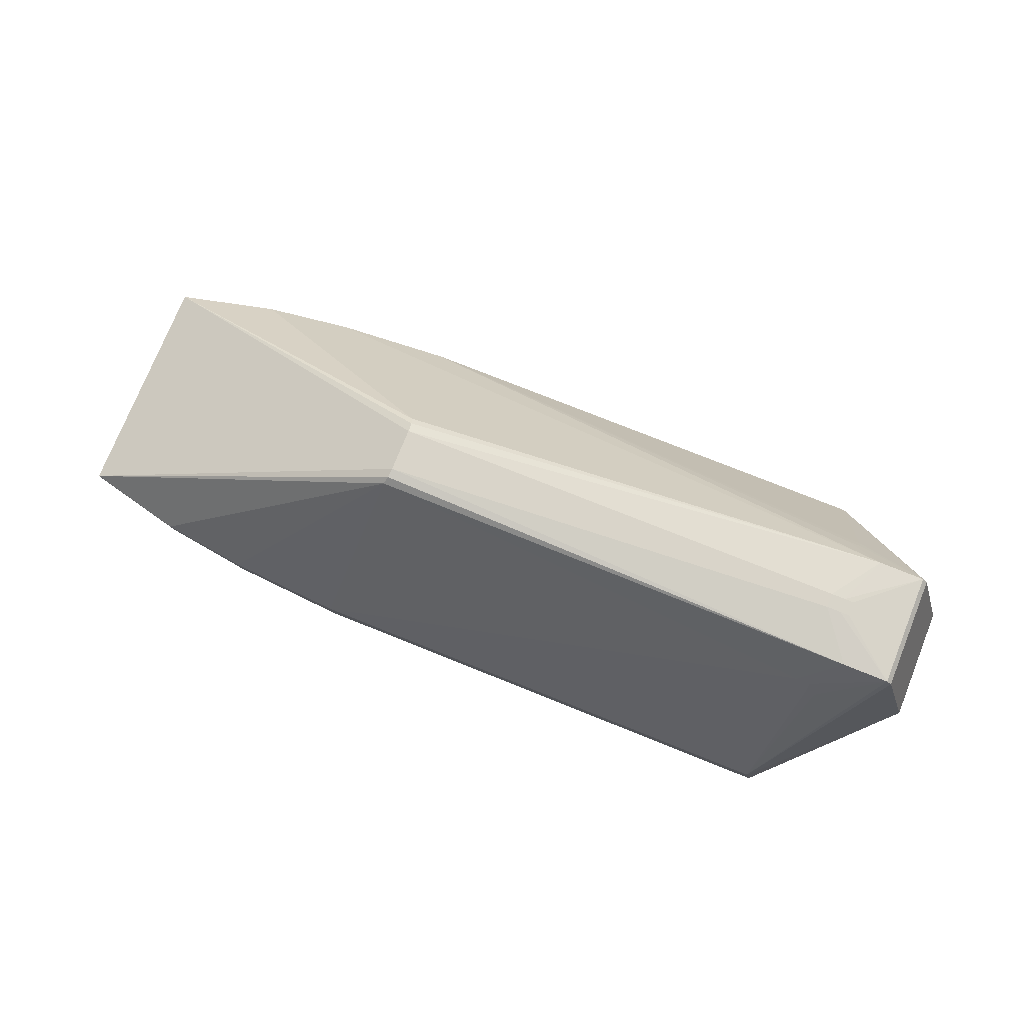
<metadata>
{"format":"obj","ext":"obj","renderer":"f3d","projection":"perspective","resolution":1024,"background":"white","views":[{"elev":75.1,"azim":-158.1,"up":"+Y"}]}
</metadata>
<code>
o
v 7.712 -1.64 -2.043
v 8.114 -1.372 -2.072
v 7.712 -1.64 -2.027
v 7.696 -1.641 -2.048
v 8.114 -1.372 -2.072
v 7.712 -1.64 -2.043
v 8.114 -1.372 -2.072
v 8.114 -1.372 -2.056
v 7.712 -1.64 -2.027
v 8.099 -1.372 -2.076
v 8.099 -1.356 -2.076
v 8.114 -1.372 -2.072
v 7.712 -1.64 2.043
v 8.114 -1.372 2.072
v 7.696 -1.641 2.048
v 7.712 -1.64 -2.027
v 8.114 -1.372 2.072
v 7.712 -1.64 2.027
v 8.114 -1.372 -2.056
v 8.114 -1.372 2.072
v 7.712 -1.64 -2.027
v 7.712 -1.64 2.043
v 7.712 -1.64 2.027
v 8.114 -1.372 2.072
v 8.114 -1.372 -2.072
v 8.114 -1.34 -2.072
v 8.114 -1.372 -2.056
v 7.696 -1.641 -2.048
v 7.712 -1.64 -2.043
v 6.336 -2.055 -2.147
v 7.712 -1.64 -2.043
v 6.349 -2.052 -2.139
v 6.336 -2.055 -2.147
v 8.114 -1.372 -2.056
v 8.114 -1.356 2.072
v 8.114 -1.372 2.072
v 8.114 -1.372 2.072
v 8.099 -1.356 2.076
v 8.099 -1.372 2.076
v 6.32 -2.057 -2.149
v 6.336 -2.055 -2.147
v 6.331 -2.056 -2.132
v 8.099 -1.356 -2.076
v 8.114 -1.324 -2.072
v 8.114 -1.372 -2.072
v 8.114 -1.372 -2.072
v 8.114 -1.324 -2.072
v 8.114 -1.34 -2.072
v 8.114 -1.34 -2.072
v 8.114 -1.324 -2.072
v 8.114 -1.372 -2.056
v 8.099 -1.356 -2.076
v 8.099 -1.324 -2.076
v 8.114 -1.324 -2.072
v 8.114 -1.356 2.072
v 8.114 -1.34 2.072
v 8.114 -1.372 2.072
v 8.114 -1.372 2.072
v 8.114 -1.34 2.072
v 8.099 -1.356 2.076
v 7.712 -1.64 2.043
v 7.696 -1.641 2.048
v 6.336 -2.055 2.147
v 6.336 -2.055 -2.147
v 6.336 -2.055 2.147
v 6.331 -2.056 -2.132
v 7.712 -1.64 2.043
v 6.336 -2.055 2.147
v 6.349 -2.052 2.139
v 6.336 -2.055 2.147
v 6.331 -2.056 2.132
v 6.331 -2.056 -2.132
v 6.336 -2.055 2.147
v 6.32 -2.057 2.149
v 6.331 -2.056 2.132
v 8.114 -1.356 2.072
v 8.114 -1.324 2.072
v 8.114 -1.34 2.072
v 8.114 -1.324 -2.056
v 8.114 -1.324 2.072
v 8.114 -1.324 -2.072
v 8.114 -1.34 2.072
v 8.099 -1.324 2.076
v 8.099 -1.356 2.076
v 8.114 -1.324 2.072
v 8.099 -1.324 2.076
v 8.114 -1.34 2.072
v 8.114 -1.372 -2.056
v 8.114 -1.324 2.056
v 8.114 -1.356 2.072
v 8.114 -1.324 -2.072
v 8.114 -1.324 2.056
v 8.114 -1.372 -2.056
v 8.114 -1.356 2.072
v 8.114 -1.324 2.056
v 8.114 -1.324 2.072
v 8.114 -1.324 2.072
v 8.114 -1.324 2.056
v 8.114 -1.324 -2.072
v 7.696 -1.641 -2.048
v 6.336 -1.732 -2.458
v 8.114 -1.372 -2.072
v 8.099 -1.372 -2.076
v 8.114 -1.372 -2.072
v 6.336 -1.732 -2.458
v 7.696 -1.641 -2.048
v 6.336 -2.055 -2.147
v 6.336 -1.732 -2.458
v 6.32 -2.057 -2.149
v 6.336 -1.732 -2.458
v 6.336 -2.055 -2.147
v 7.712 -1.64 -2.043
v 7.712 -1.64 -2.027
v 7.069 -1.907 -1.732
v 7.712 -1.64 -2.043
v 7.069 -1.907 -1.732
v 6.349 -2.052 -2.139
v 6.349 -2.052 -2.139
v 7.067 -1.908 -1.715
v 6.336 -2.055 -2.147
v 6.336 -2.055 -2.147
v 7.067 -1.908 -1.715
v 6.336 -2.055 2.147
v 7.069 -1.907 -1.732
v 7.067 -1.908 -1.715
v 6.349 -2.052 -2.139
v 7.712 -1.64 -2.027
v 7.712 -1.64 2.027
v 7.069 -1.907 1.732
v 7.712 -1.64 -2.027
v 7.069 -1.907 1.732
v 7.069 -1.907 -1.732
v 7.712 -1.64 2.043
v 7.069 -1.907 1.732
v 7.712 -1.64 2.027
v 7.712 -1.64 2.043
v 6.349 -2.052 2.139
v 7.069 -1.907 1.732
v 7.069 -1.907 -1.732
v 7.069 -1.907 1.732
v 7.067 -1.908 -1.715
v 8.114 -1.372 2.072
v 6.336 -1.732 2.458
v 7.696 -1.641 2.048
v 8.114 -1.372 2.072
v 8.099 -1.372 2.076
v 6.336 -1.732 2.458
v 7.696 -1.641 2.048
v 6.336 -1.732 2.458
v 6.336 -2.055 2.147
v 6.336 -2.055 2.147
v 6.336 -1.732 2.458
v 6.32 -2.057 2.149
v 6.336 -2.055 2.147
v 7.067 -1.908 1.715
v 6.349 -2.052 2.139
v 6.349 -2.052 2.139
v 7.067 -1.908 1.715
v 7.069 -1.907 1.732
v 7.067 -1.908 -1.715
v 7.067 -1.908 1.715
v 6.336 -2.055 2.147
v 7.069 -1.907 1.732
v 7.067 -1.908 1.715
v 7.067 -1.908 -1.715
v 6.32 -2.057 -2.149
v 6.331 -2.056 -2.132
v 4.766 -2.257 -2.354
v 6.331 -2.056 2.132
v 4.766 -2.257 -2.354
v 6.331 -2.056 -2.132
v 6.32 -2.057 -2.149
v 4.766 -2.257 -2.354
v 6.336 -1.732 -2.458
v 6.336 -1.732 2.458
v 4.766 -2.257 2.354
v 6.32 -2.057 2.149
v 6.32 -2.057 2.149
v 4.766 -2.257 2.354
v 6.331 -2.056 2.132
v 6.331 -2.056 2.132
v 4.766 -2.257 2.354
v 4.766 -2.257 -2.354
v 4.766 -2.257 -2.354
v 4.765 -2.257 2.338
v 4.765 -2.257 -2.338
v 4.766 -2.257 2.354
v 4.765 -2.257 2.338
v 4.766 -2.257 -2.354
v 4.766 -2.257 -2.354
v 4.766 -1.827 -2.665
v 6.336 -1.732 -2.458
v 8.099 -1.372 -2.076
v 6.342 -1.372 -2.494
v 8.099 -1.356 -2.076
v 8.099 -1.372 -2.076
v 6.336 -1.732 -2.458
v 6.342 -1.372 -2.494
v 4.766 -1.827 -2.665
v 6.342 -1.372 -2.494
v 6.336 -1.732 -2.458
v 8.099 -1.356 2.076
v 6.342 -1.372 2.494
v 8.099 -1.372 2.076
v 8.099 -1.372 2.076
v 6.342 -1.372 2.494
v 6.336 -1.732 2.458
v 6.336 -1.732 2.458
v 4.766 -1.827 2.665
v 4.766 -2.257 2.354
v 6.342 -1.372 2.494
v 4.766 -1.827 2.665
v 6.336 -1.732 2.458
v 8.099 -1.356 -2.076
v 6.342 -1.34 -2.494
v 8.099 -1.324 -2.076
v 6.342 -1.372 -2.494
v 6.342 -1.34 -2.494
v 8.099 -1.356 -2.076
v 8.099 -1.356 2.076
v 6.342 -1.356 2.494
v 6.342 -1.372 2.494
v 6.342 -1.34 -2.494
v 6.342 -1.324 -2.494
v 8.099 -1.324 -2.076
v 8.099 -1.324 2.076
v 6.342 -1.324 2.494
v 8.099 -1.356 2.076
v 8.099 -1.356 2.076
v 6.342 -1.324 2.494
v 6.342 -1.356 2.494
v 4.766 -2.257 -2.354
v 4.765 -2.257 -2.338
v 2.712 -2.399 -2.477
v 2 -2.399 -2.493
v 2.712 -2.384 -2.499
v 2.712 -2.399 -2.477
v 4.766 -2.257 -2.354
v 2.712 -2.384 -2.499
v 4.766 -1.827 -2.665
v 4.766 -2.257 -2.354
v 2.712 -2.399 -2.477
v 2.712 -2.384 -2.499
v 4.766 -1.827 2.665
v 2.713 -2.399 2.493
v 4.766 -2.257 2.354
v 4.765 -2.257 2.338
v 2.713 -2.399 2.493
v 4.765 -2.257 -2.338
v 4.765 -2.257 -2.338
v 2.713 -2.399 2.493
v 2.712 -2.399 -2.477
v 4.766 -2.257 2.354
v 2.713 -2.399 2.493
v 4.765 -2.257 2.338
v 2.713 -2.399 2.493
v 2.712 -2.399 2.477
v 2.712 -2.399 -2.477
v 4.766 -1.827 -2.665
v 4.77 -1.372 -2.701
v 6.342 -1.372 -2.494
v 6.342 -1.372 -2.494
v 4.77 -1.372 -2.701
v 6.342 -1.34 -2.494
v 2 -2.399 -2.493
v 2.713 -1.886 -2.804
v 2.712 -2.384 -2.499
v 2.712 -2.384 -2.499
v 2.713 -1.886 -2.804
v 4.766 -1.827 -2.665
v 4.766 -1.827 -2.665
v 2.713 -1.886 -2.804
v 4.77 -1.372 -2.701
v 6.342 -1.372 2.494
v 4.77 -1.372 2.701
v 4.766 -1.827 2.665
v 6.342 -1.356 2.494
v 4.77 -1.372 2.701
v 6.342 -1.372 2.494
v 6.342 -1.356 2.494
v 4.77 -1.356 2.701
v 4.77 -1.372 2.701
v 6.342 -1.34 -2.494
v 4.77 -1.324 -2.701
v 6.342 -1.324 -2.494
v 4.77 -1.372 -2.701
v 4.77 -1.324 -2.701
v 6.342 -1.34 -2.494
v 4.766 -1.827 2.665
v 2.713 -1.886 2.804
v 2.713 -2.399 2.493
v 4.77 -1.372 2.701
v 2.713 -1.886 2.804
v 4.766 -1.827 2.665
v 6.342 -1.324 2.494
v 4.77 -1.34 2.701
v 6.342 -1.356 2.494
v 6.342 -1.356 2.494
v 4.77 -1.34 2.701
v 4.77 -1.356 2.701
v 6.342 -1.324 2.494
v 4.77 -1.324 2.701
v 4.77 -1.34 2.701
v 2 -2.399 -2.493
v 2.712 -2.399 -2.477
v -5.959 -2.399 -2.493
v 2.712 -2.399 -2.477
v -5.975 -2.399 -2.493
v -5.959 -2.399 -2.493
v 2 -2.399 -2.493
v -5.959 -2.399 -2.493
v -5.975 -2.399 -2.493
v 2.712 -2.399 -2.477
v -5.975 -2.399 -2.477
v -5.975 -2.399 -2.493
v 2.712 -2.399 2.477
v -5.959 -2.399 2.493
v 2.712 -2.399 -2.477
v 2.712 -2.399 -2.477
v -5.959 -2.399 2.493
v -5.975 -2.399 -2.477
v -5.975 -2.399 -2.477
v -5.959 -2.399 2.493
v -5.975 -2.399 2.493
v 2.713 -2.399 2.493
v -5.959 -2.399 2.493
v 2.712 -2.399 2.477
v -5.975 -2.399 2.493
v -5.959 -2.399 2.493
v 2.713 -2.399 2.493
v 2.713 -1.886 -2.804
v 2.714 -1.372 -2.84
v 4.77 -1.372 -2.701
v 4.77 -1.372 -2.701
v 2.714 -1.356 -2.84
v 4.77 -1.324 -2.701
v 2.714 -1.372 -2.84
v 2.714 -1.356 -2.84
v 4.77 -1.372 -2.701
v 4.77 -1.372 2.701
v 2.714 -1.372 2.84
v 2.713 -1.886 2.804
v 2.714 -1.356 -2.84
v 2.714 -1.324 -2.84
v 4.77 -1.324 -2.701
v 4.77 -1.356 2.701
v 2.714 -1.34 2.84
v 4.77 -1.372 2.701
v 4.77 -1.372 2.701
v 2.714 -1.34 2.84
v 2.714 -1.372 2.84
v 4.77 -1.34 2.701
v 2.714 -1.34 2.84
v 4.77 -1.356 2.701
v 4.77 -1.324 2.701
v 2.714 -1.34 2.84
v 4.77 -1.34 2.701
v 4.77 -1.324 2.701
v 2.714 -1.324 2.84
v 2.714 -1.34 2.84
v 2 -2.399 -2.493
v -6.114 -1.886 -2.804
v 2.713 -1.886 -2.804
v 2 -2.399 -2.493
v -5.975 -2.399 -2.493
v -6.114 -1.886 -2.804
v 2.713 -1.886 -2.804
v -6.114 -1.886 -2.804
v 2.714 -1.372 -2.84
v 2.713 -1.886 2.804
v -6.114 -1.886 2.804
v 2.713 -2.399 2.493
v -5.975 -2.399 2.493
v 2.713 -2.399 2.493
v -6.114 -1.886 2.804
v 2.714 -1.372 -2.84
v -5.995 -1.372 -2.84
v 2.714 -1.356 -2.84
v -6.114 -1.886 -2.804
v -5.995 -1.372 -2.84
v 2.714 -1.372 -2.84
v -6.011 -1.372 -2.84
v -5.995 -1.372 -2.84
v -6.114 -1.886 -2.804
v 2.714 -1.372 2.84
v -6.011 -1.372 2.84
v 2.713 -1.886 2.804
v 2.713 -1.886 2.804
v -6.011 -1.372 2.84
v -6.114 -1.886 2.804
v 2.714 -1.34 2.84
v -6.011 -1.372 2.84
v 2.714 -1.372 2.84
v -5.995 -1.372 -2.84
v -5.995 -1.34 -2.84
v 2.714 -1.356 -2.84
v -6.011 -1.372 -2.84
v -6.114 -1.886 -2.804
v -6.011 -1.324 -2.84
v 2.714 -1.356 -2.84
v -6.011 -1.324 -2.84
v 2.714 -1.324 -2.84
v -5.995 -1.34 -2.84
v -6.011 -1.324 -2.84
v 2.714 -1.356 -2.84
v -6.011 -1.372 -2.84
v -6.011 -1.324 -2.84
v -5.995 -1.372 -2.84
v -5.995 -1.372 -2.84
v -6.011 -1.324 -2.84
v -5.995 -1.34 -2.84
v -6.011 -1.372 2.84
v -6.011 -1.34 2.84
v -6.114 -1.886 2.804
v -6.011 -1.372 2.84
v -6.011 -1.324 2.84
v -6.011 -1.34 2.84
v -6.011 -1.34 2.84
v -6.011 -1.324 2.84
v -6.114 -1.886 2.804
v 2.714 -1.34 2.84
v -5.995 -1.324 2.84
v -6.011 -1.372 2.84
v 2.714 -1.324 2.84
v -5.995 -1.324 2.84
v 2.714 -1.34 2.84
v -6.011 -1.372 2.84
v -5.995 -1.324 2.84
v -6.011 -1.324 2.84
v 8.114 -1.324 -2.056
v 8.114 -1.324 -2.072
v 2.111 2.104 -0.5783
v 2.125 2.07 -0.7428
v 2.111 2.104 -0.5783
v 8.114 -1.324 -2.072
v 8.099 -1.324 -2.076
v 2.167 1.97 -0.858
v 8.114 -1.324 -2.072
v 2.125 2.07 -0.7428
v 8.114 -1.324 -2.072
v 2.167 1.97 -0.858
v 6.342 -1.324 -2.494
v 2.167 1.97 -0.858
v 8.099 -1.324 -2.076
v 4.77 -1.324 -2.701
v 2.167 1.97 -0.858
v 6.342 -1.324 -2.494
v 2.714 -1.324 -2.84
v 2.167 1.97 -0.858
v 4.77 -1.324 -2.701
v 8.114 -1.324 -2.056
v 2.111 2.104 0.1943
v 8.114 -1.324 2.072
v 8.114 -1.324 -2.056
v 2.111 2.104 -0.5783
v 2.111 2.104 0.1943
v 2.111 2.104 0.1943
v 2.125 2.07 0.3588
v 8.114 -1.324 2.072
v 8.114 -1.324 2.072
v 2.167 1.97 0.474
v 8.099 -1.324 2.076
v 2.125 2.07 0.3588
v 2.167 1.97 0.474
v 8.114 -1.324 2.072
v 8.099 -1.324 2.076
v 2.167 1.97 0.474
v 6.342 -1.324 2.494
v 6.342 -1.324 2.494
v 2.167 1.97 0.474
v 4.77 -1.324 2.701
v -7.449 2.306 1.005
v -7.449 2.306 -0.9468
v -7.449 2.306 0.9834
v -7.449 2.306 1.005
v -7.538 2.22 1.005
v -6.011 -1.324 2.84
v -7.449 2.306 1.005
v -7.449 2.306 0.9834
v -7.538 2.22 1.005
v -6.011 -1.324 -2.84
v -7.538 2.22 -0.9687
v -7.449 2.306 -0.9687
v -7.449 2.306 -0.9687
v -7.538 2.22 -0.9687
v -7.449 2.306 -0.9468
v -7.449 2.306 -0.9468
v -7.538 2.22 0.9834
v -7.449 2.306 0.9834
v -7.449 2.306 0.9834
v -7.538 2.22 0.9834
v -7.538 2.22 1.005
v -7.538 2.22 -0.9687
v -7.538 2.22 -0.9468
v -7.449 2.306 -0.9468
v -7.449 2.306 -0.9468
v -7.538 2.22 -0.9468
v -7.538 2.22 0.9834
v -7.538 2.22 0.9834
v -7.538 2.22 -0.9468
v -7.538 2.22 -0.9687
v 2.111 2.104 0.1943
v -6.649 2.314 1.005
v 2.125 2.07 0.3588
v 4.77 -1.324 2.701
v -6.649 2.314 1.005
v 2.714 -1.324 2.84
v 2.167 1.97 0.474
v -6.649 2.314 1.005
v 4.77 -1.324 2.701
v 2.125 2.07 0.3588
v -6.649 2.314 1.005
v 2.167 1.97 0.474
v 2.125 2.07 -0.7428
v -6.649 2.314 -0.9687
v 2.111 2.104 -0.5783
v 2.125 2.07 -0.7428
v 2.167 1.97 -0.858
v -6.649 2.314 -0.9687
v -7.449 2.306 -0.9687
v -7.449 2.306 -0.9468
v -6.433 2.392 -0.1238
v -7.449 2.306 1.005
v -6.433 2.392 0.1238
v -7.449 2.306 -0.9468
v -7.449 2.306 -0.9468
v -6.433 2.392 0.1238
v -6.433 2.392 -0.1238
v -7.449 2.306 -0.9687
v -6.271 2.399 -0.1248
v -6.649 2.314 -0.9687
v -7.449 2.306 -0.9687
v -6.433 2.392 -0.1238
v -6.271 2.399 -0.1248
v -6.433 2.392 0.1238
v -6.271 2.399 -0.1248
v -6.433 2.392 -0.1238
v -7.449 2.306 1.005
v -6.649 2.314 1.005
v -6.271 2.399 0.1248
v -7.449 2.306 1.005
v -6.271 2.399 0.1248
v -6.433 2.392 0.1238
v -6.433 2.392 0.1238
v -6.271 2.399 0.1248
v -6.271 2.399 -0.1248
v -6.649 2.314 -0.9687
v -6.029 2.399 -0.1248
v 2.111 2.104 -0.5783
v -6.271 2.399 -0.1248
v -6.029 2.399 -0.1248
v -6.649 2.314 -0.9687
v 2.111 2.104 -0.5783
v -6.029 2.399 -0.1248
v 2.111 2.104 0.1943
v -6.271 2.399 0.1248
v -6.029 2.399 -0.1248
v -6.271 2.399 -0.1248
v 2.111 2.104 0.1943
v -6.029 2.399 0.1248
v -6.649 2.314 1.005
v -6.649 2.314 1.005
v -6.029 2.399 0.1248
v -6.271 2.399 0.1248
v -6.029 2.399 -0.1248
v -6.029 2.399 0.1248
v 2.111 2.104 0.1943
v -6.271 2.399 0.1248
v -6.029 2.399 0.1248
v -6.029 2.399 -0.1248
v -5.975 -2.399 2.493
v -6.114 -1.886 2.804
v -7.653 -0.6371 1.005
v -5.975 -2.399 -2.493
v -7.653 -0.6371 -0.9687
v -6.114 -1.886 -2.804
v -5.975 -2.399 -2.477
v -7.653 -0.6371 -0.9687
v -5.975 -2.399 -2.493
v -5.975 -2.399 -2.477
v -5.975 -2.399 2.493
v -7.653 -0.6371 -0.9687
v -5.975 -2.399 2.493
v -7.653 -0.6371 1.005
v -7.653 -0.6371 -0.9687
v -7.449 2.306 -0.9687
v -6.649 2.314 -0.9687
v -6.271 1.64 -1.365
v -7.449 2.306 -0.9687
v -6.271 1.64 -1.365
v -6.433 1.637 -1.359
v -7.449 2.306 1.005
v -6.271 1.64 1.365
v -6.649 2.314 1.005
v 2.714 -1.324 -2.84
v -6.029 1.64 -1.365
v 2.167 1.97 -0.858
v 2.167 1.97 -0.858
v -6.029 1.64 -1.365
v -6.649 2.314 -0.9687
v -6.649 2.314 -0.9687
v -6.029 1.64 -1.365
v -6.271 1.64 -1.365
v -6.649 2.314 1.005
v -6.029 1.64 1.365
v 2.714 -1.324 2.84
v -6.271 1.64 1.365
v -6.029 1.64 1.365
v -6.649 2.314 1.005
v -6.011 -1.324 -2.84
v -7.449 2.306 -0.9687
v -6.433 1.411 -1.474
v -7.449 2.306 -0.9687
v -6.433 1.637 -1.359
v -6.433 1.411 -1.474
v -6.271 1.64 -1.365
v -6.433 1.411 -1.474
v -6.433 1.637 -1.359
v -6.029 1.64 -1.365
v -6.271 1.415 -1.48
v -6.271 1.64 -1.365
v -6.011 -1.324 -2.84
v -6.433 1.411 -1.474
v -6.271 1.415 -1.48
v -6.271 1.64 -1.365
v -6.271 1.415 -1.48
v -6.433 1.411 -1.474
v 2.714 -1.324 2.84
v -6.271 1.415 1.48
v -5.995 -1.324 2.84
v -5.995 -1.324 2.84
v -6.271 1.415 1.48
v -6.011 -1.324 2.84
v -7.449 2.306 1.005
v -6.011 -1.324 2.84
v -6.271 1.415 1.48
v -7.449 2.306 1.005
v -6.271 1.415 1.48
v -6.271 1.64 1.365
v -6.271 1.64 1.365
v -6.271 1.415 1.48
v -6.029 1.64 1.365
v -6.011 -1.324 -2.84
v -6.029 1.415 -1.48
v 2.714 -1.324 -2.84
v -6.011 -1.324 -2.84
v -6.271 1.415 -1.48
v -6.029 1.415 -1.48
v 2.714 -1.324 -2.84
v -6.029 1.415 -1.48
v -6.029 1.64 -1.365
v -6.029 1.64 -1.365
v -6.029 1.415 -1.48
v -6.271 1.415 -1.48
v -6.029 1.64 1.365
v -6.029 1.415 1.48
v 2.714 -1.324 2.84
v 2.714 -1.324 2.84
v -6.029 1.415 1.48
v -6.271 1.415 1.48
v -6.271 1.415 1.48
v -6.029 1.415 1.48
v -6.029 1.64 1.365
v -6.011 -1.324 2.84
v -8.114 0.2865 1.005
v -6.114 -1.886 2.804
v -6.114 -1.886 2.804
v -8.114 0.2865 1.005
v -7.653 -0.6371 1.005
v -6.114 -1.886 -2.804
v -8.114 0.2865 -0.9687
v -6.011 -1.324 -2.84
v -7.653 -0.6371 -0.9687
v -8.114 0.2865 -0.9687
v -6.114 -1.886 -2.804
v -7.653 -0.6371 1.005
v -8.114 0.2865 0.9834
v -7.653 -0.6371 -0.9687
v -7.653 -0.6371 -0.9687
v -8.114 0.2865 0.9834
v -8.114 0.2865 -0.9687
v -8.114 0.2865 1.005
v -8.114 0.2865 0.9834
v -7.653 -0.6371 1.005
v -7.538 2.22 1.005
v -8.101 0.3413 1.005
v -6.011 -1.324 2.84
v -6.011 -1.324 2.84
v -8.101 0.3413 1.005
v -8.114 0.2865 1.005
v -8.114 0.2865 1.005
v -8.101 0.3413 1.005
v -8.114 0.2865 0.9834
v -8.114 0.2865 0.9834
v -8.114 0.2865 -0.9468
v -8.114 0.2865 -0.9687
v -6.011 -1.324 -2.84
v -8.101 0.3413 -0.9687
v -7.538 2.22 -0.9687
v -8.114 0.2865 -0.9687
v -8.101 0.3413 -0.9687
v -6.011 -1.324 -2.84
v -7.538 2.22 1.005
v -8.101 0.3413 0.9834
v -8.101 0.3413 1.005
v -8.101 0.3413 1.005
v -8.101 0.3413 0.9834
v -8.114 0.2865 0.9834
v -8.114 0.2865 0.9834
v -8.101 0.3413 0.9834
v -8.114 0.2865 -0.9468
v -8.114 0.2865 -0.9468
v -8.101 0.3413 -0.9468
v -8.114 0.2865 -0.9687
v -8.114 0.2865 -0.9687
v -8.101 0.3413 -0.9468
v -8.101 0.3413 -0.9687
v -7.538 2.22 0.9834
v -7.538 2.22 -0.9687
v -8.101 0.3413 -0.9468
v -7.538 2.22 0.9834
v -8.101 0.3413 -0.9468
v -7.538 2.22 1.005
v -7.538 2.22 1.005
v -8.101 0.3413 -0.9468
v -8.101 0.3413 0.9834
v -8.101 0.3413 -0.9687
v -8.101 0.3413 -0.9468
v -7.538 2.22 -0.9687
v -8.101 0.3413 0.9834
v -8.101 0.3413 -0.9468
v -8.114 0.2865 -0.9468
f 1 2 3
f 4 5 6
f 7 8 9
f 10 11 12
f 13 14 15
f 16 17 18
f 19 20 21
f 22 23 24
f 25 26 27
f 28 29 30
f 31 32 33
f 34 35 36
f 37 38 39
f 40 41 42
f 43 44 45
f 46 47 48
f 49 50 51
f 52 53 54
f 55 56 57
f 58 59 60
f 61 62 63
f 64 65 66
f 67 68 69
f 70 71 72
f 73 74 75
f 76 77 78
f 79 80 81
f 82 83 84
f 85 86 87
f 88 89 90
f 91 92 93
f 94 95 96
f 97 98 99
f 100 101 102
f 103 104 105
f 106 107 108
f 109 110 111
f 112 113 114
f 115 116 117
f 118 119 120
f 121 122 123
f 124 125 126
f 127 128 129
f 130 131 132
f 133 134 135
f 136 137 138
f 139 140 141
f 142 143 144
f 145 146 147
f 148 149 150
f 151 152 153
f 154 155 156
f 157 158 159
f 160 161 162
f 163 164 165
f 166 167 168
f 169 170 171
f 172 173 174
f 175 176 177
f 178 179 180
f 181 182 183
f 184 185 186
f 187 188 189
f 190 191 192
f 193 194 195
f 196 197 198
f 199 200 201
f 202 203 204
f 205 206 207
f 208 209 210
f 211 212 213
f 214 215 216
f 217 218 219
f 220 221 222
f 223 224 225
f 226 227 228
f 229 230 231
f 232 233 234
f 235 236 237
f 238 239 240
f 241 242 243
f 244 245 246
f 247 248 249
f 250 251 252
f 253 254 255
f 256 257 258
f 259 260 261
f 262 263 264
f 265 266 267
f 268 269 270
f 271 272 273
f 274 275 276
f 277 278 279
f 280 281 282
f 283 284 285
f 286 287 288
f 289 290 291
f 292 293 294
f 295 296 297
f 298 299 300
f 301 302 303
f 304 305 306
f 307 308 309
f 310 311 312
f 313 314 315
f 316 317 318
f 319 320 321
f 322 323 324
f 325 326 327
f 328 329 330
f 331 332 333
f 334 335 336
f 337 338 339
f 340 341 342
f 343 344 345
f 346 347 348
f 349 350 351
f 352 353 354
f 355 356 357
f 358 359 360
f 361 362 363
f 364 365 366
f 367 368 369
f 370 371 372
f 373 374 375
f 376 377 378
f 379 380 381
f 382 383 384
f 385 386 387
f 388 389 390
f 391 392 393
f 394 395 396
f 397 398 399
f 400 401 402
f 403 404 405
f 406 407 408
f 409 410 411
f 412 413 414
f 415 416 417
f 418 419 420
f 421 422 423
f 424 425 426
f 427 428 429
f 430 431 432
f 433 434 435
f 436 437 438
f 439 440 441
f 442 443 444
f 445 446 447
f 448 449 450
f 451 452 453
f 454 455 456
f 457 458 459
f 460 461 462
f 463 464 465
f 466 467 468
f 469 470 471
f 472 473 474
f 475 476 477
f 478 479 480
f 481 482 483
f 484 485 486
f 487 488 489
f 490 491 492
f 493 494 495
f 496 497 498
f 499 500 501
f 502 503 504
f 505 506 507
f 508 509 510
f 511 512 513
f 514 515 516
f 517 518 519
f 520 521 522
f 523 524 525
f 526 527 528
f 529 530 531
f 532 533 534
f 535 536 537
f 538 539 540
f 541 542 543
f 544 545 546
f 547 548 549
f 550 551 552
f 553 554 555
f 556 557 558
f 559 560 561
f 562 563 564
f 565 566 567
f 568 569 570
f 571 572 573
f 574 575 576
f 577 578 579
f 580 581 582
f 583 584 585
f 586 587 588
f 589 590 591
f 592 593 594
f 595 596 597
f 598 599 600
f 601 602 603
f 604 605 606
f 607 608 609
f 610 611 612
f 613 614 615
f 616 617 618
f 619 620 621
f 622 623 624
f 625 626 627
f 628 629 630
f 631 632 633
f 634 635 636
f 637 638 639
f 640 641 642
f 643 644 645
f 646 647 648
f 649 650 651
f 652 653 654
f 655 656 657
f 658 659 660
f 661 662 663
f 664 665 666
f 667 668 669
f 670 671 672
f 673 674 675
f 676 677 678
f 679 680 681
f 682 683 684
f 685 686 687
f 688 689 690
f 691 692 693
f 694 695 696
f 697 698 699
f 700 701 702
f 703 704 705
f 706 707 708
f 709 710 711
f 712 713 714
f 715 716 717
f 718 719 720
f 721 722 723
f 724 725 726
f 727 728 729
f 730 731 732

</code>
